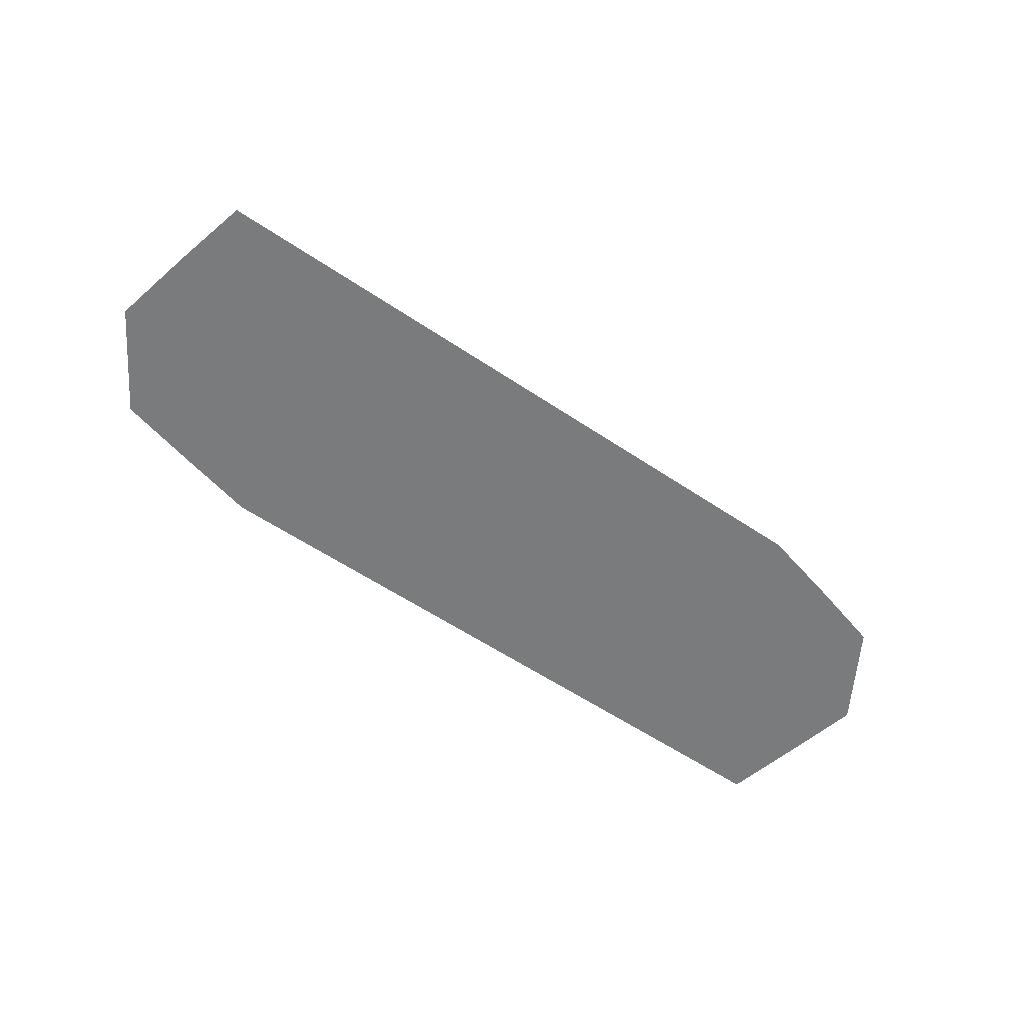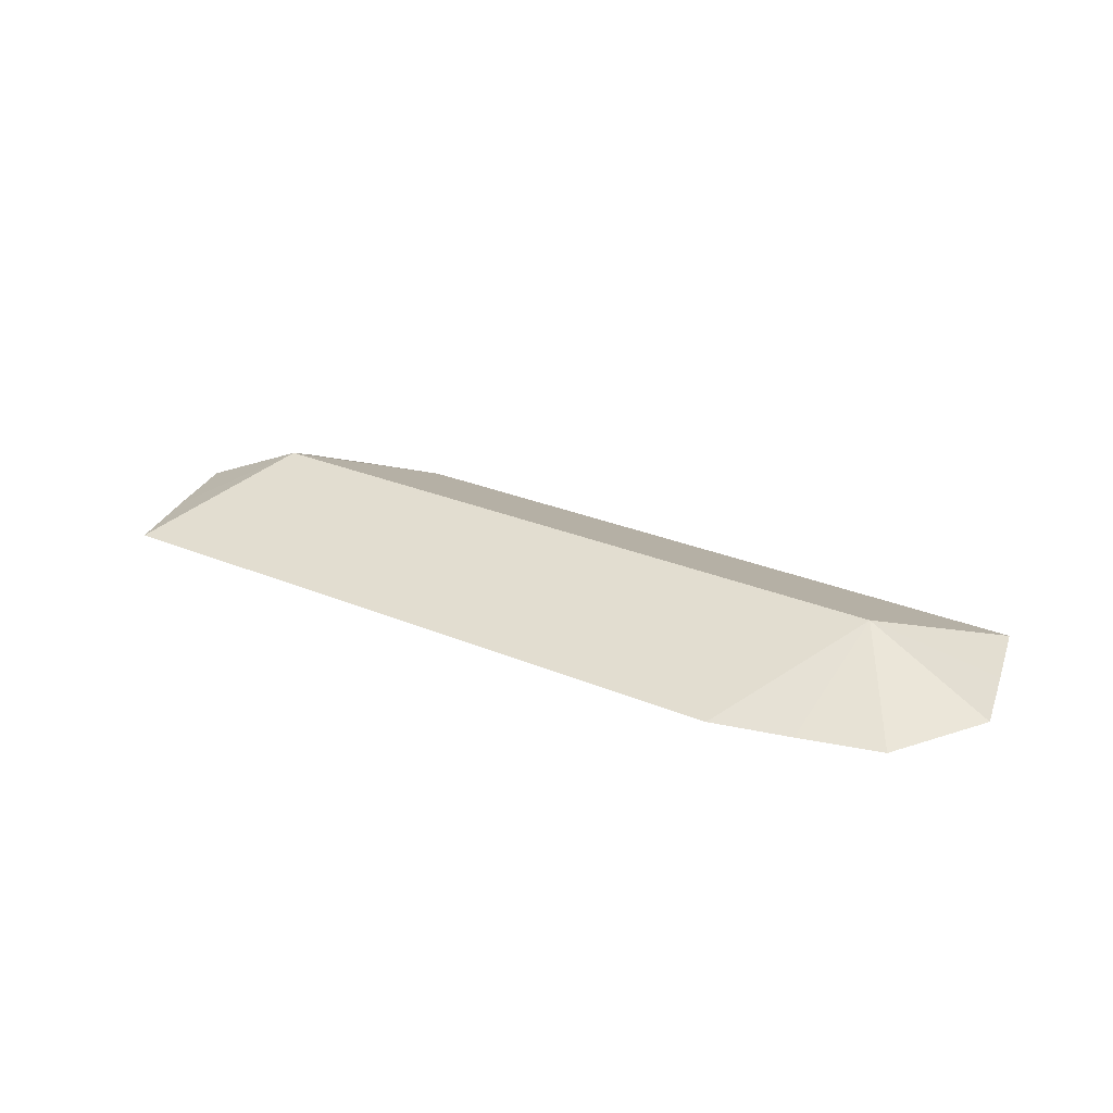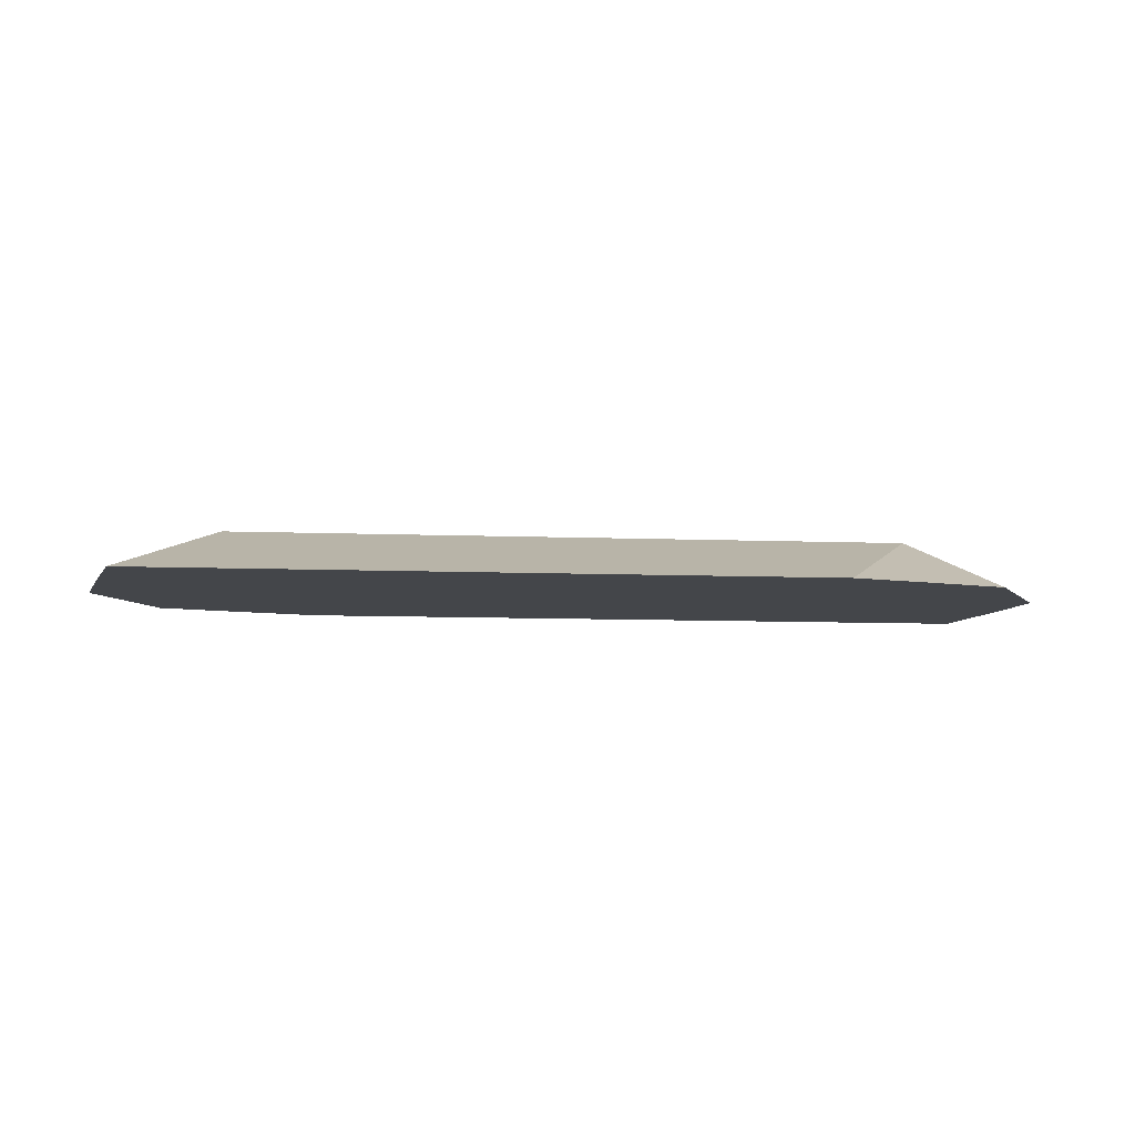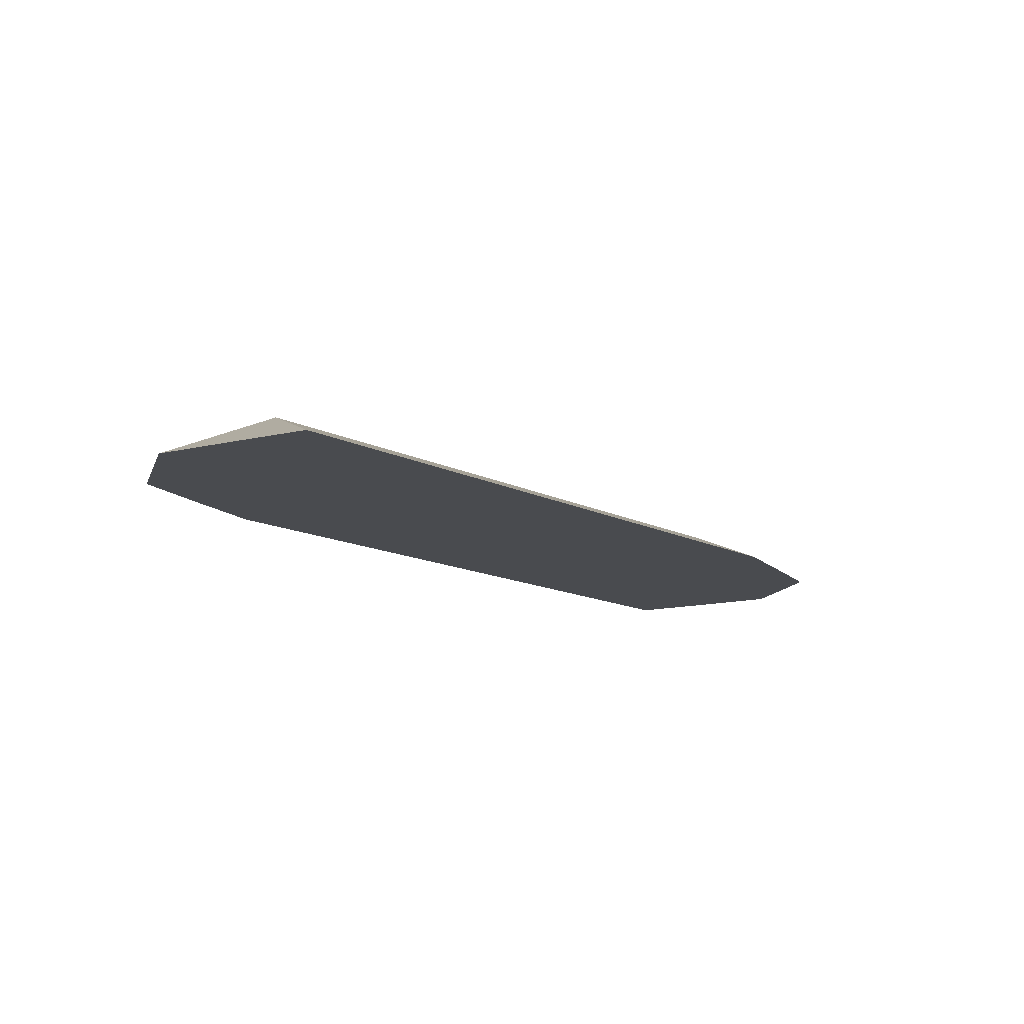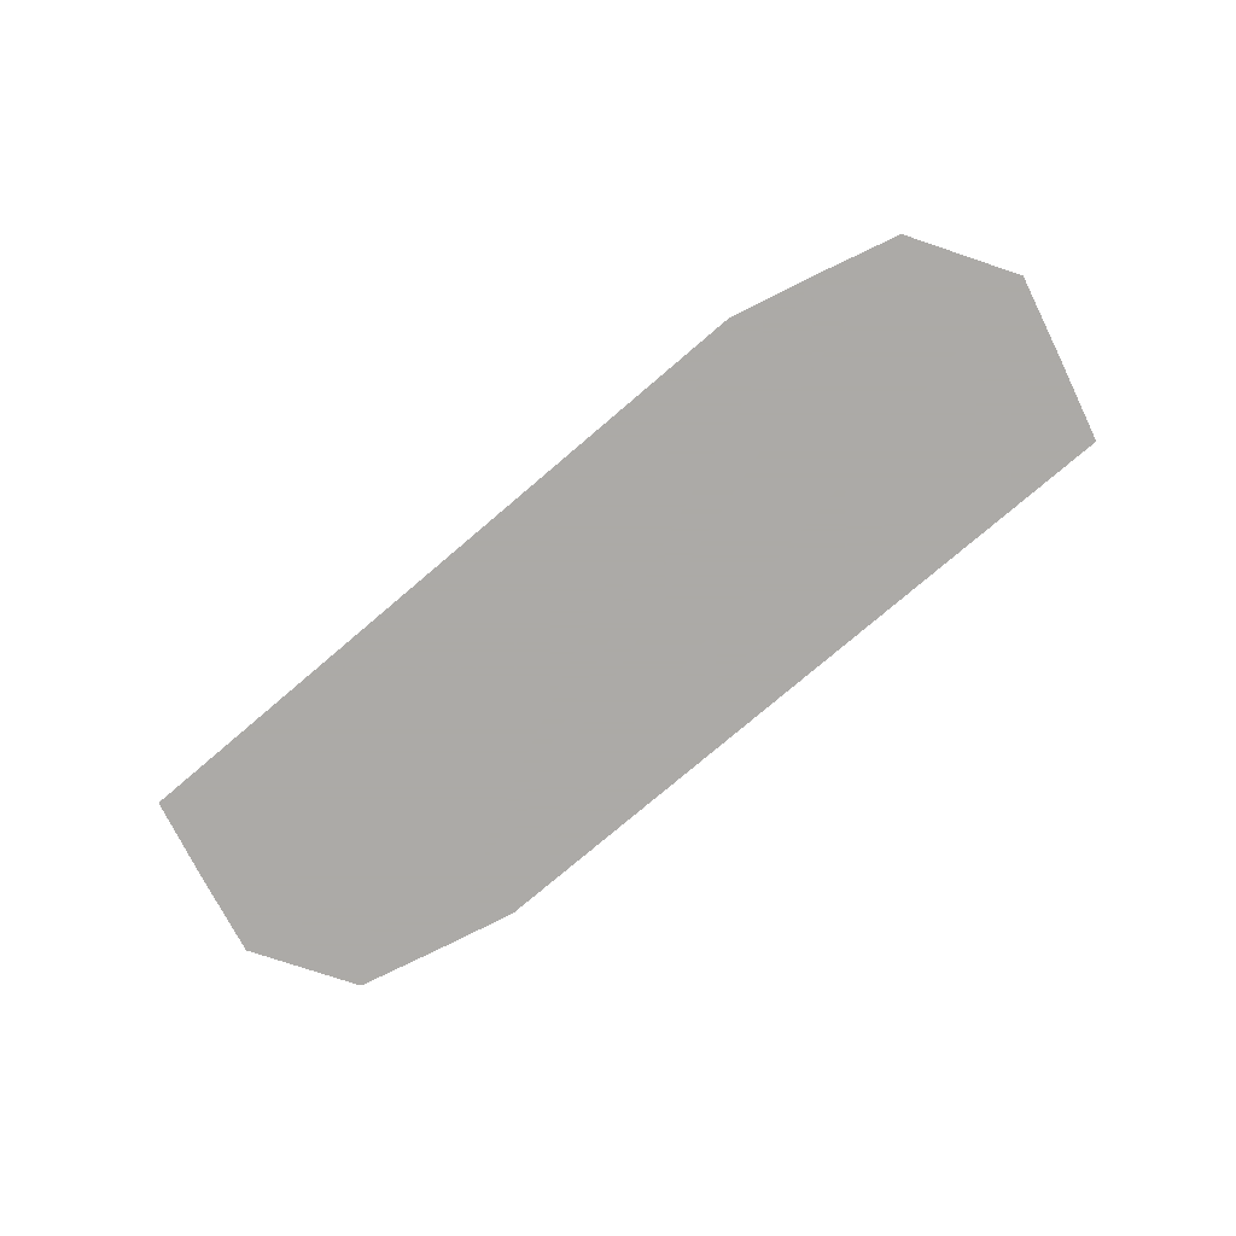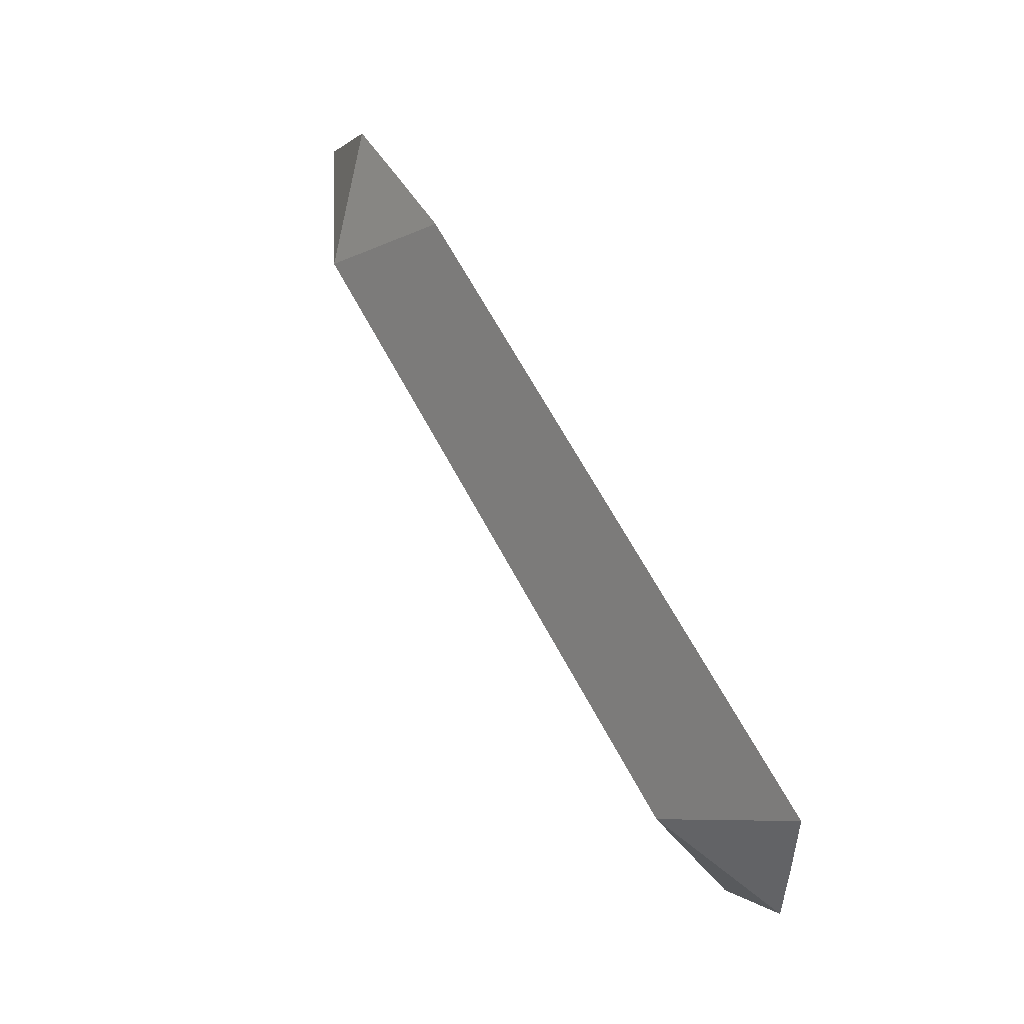
<metadata>
{"format":"obj","ext":"obj","renderer":"f3d","projection":"perspective","resolution":1024,"background":"white","views":[{"elev":-58.3,"azim":-48.8,"up":"+Y"},{"elev":28.0,"azim":18.4,"up":"+Y"},{"elev":-9.6,"azim":-19.5,"up":"+Y"},{"elev":-14.0,"azim":117.9,"up":"+Y"},{"elev":-76.0,"azim":26.5,"up":"+Y"},{"elev":49.4,"azim":-119.1,"up":"+Z"}]}
</metadata>
<code>
v -0.6232 0.1889 0.1706
v -0.632 0.2028 0.1981
v -0.6047 0.1889 0.1708
v -0.6413 0.1889 0.1706
v -0.6594 0.1889 0.1887
v -0.6598 0.1889 0.2075
v -0.6598 0.1889 0.2259
v -0.4811 0.2028 0.2358
v -0.4538 0.1889 0.2085
v -0.5089 0.1889 0.2636
v -0.4905 0.1889 0.2636
v -0.4716 0.1889 0.2632
v -0.4536 0.1889 0.2452
v -0.4536 0.1889 0.2271
f 2 5 6
f 2 6 7
f 2 7 8
f 2 8 3
f 8 10 11
f 7 10 8
f 8 11 12
f 8 12 13
f 2 4 5
f 3 8 9
f 1 4 2
f 1 13 12
f 1 6 5
f 1 7 6
f 1 10 7
f 1 11 10
f 1 12 11
f 1 14 13
f 1 9 14
f 1 3 9
f 1 2 3
f 8 13 14
f 1 5 4
f 8 14 9

</code>
